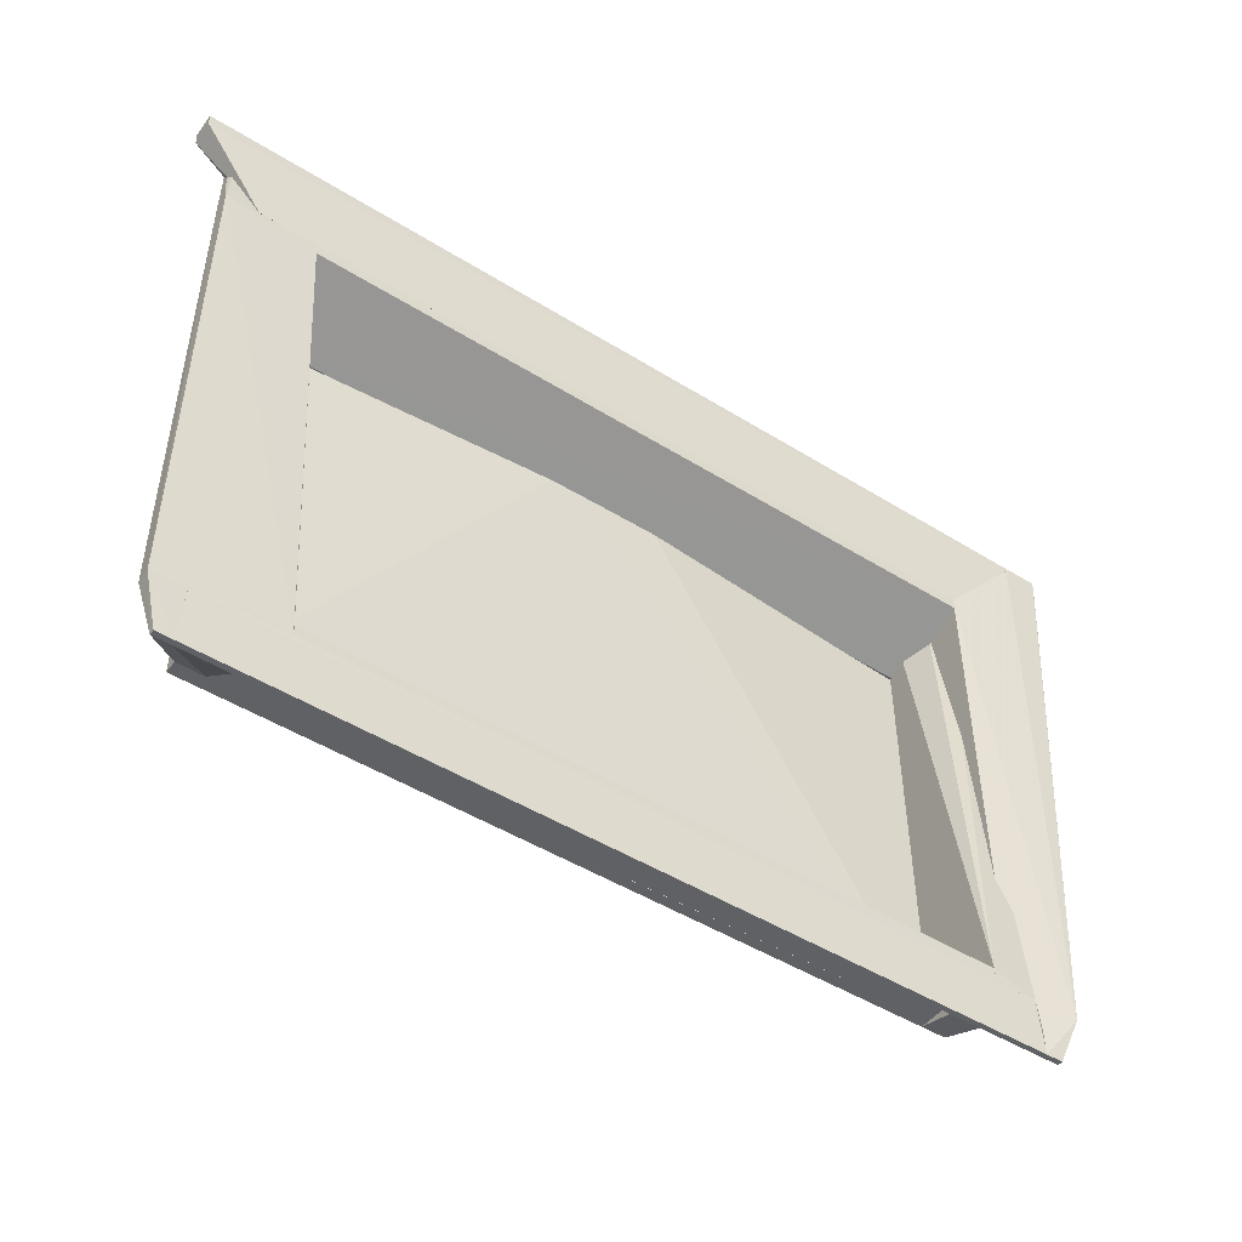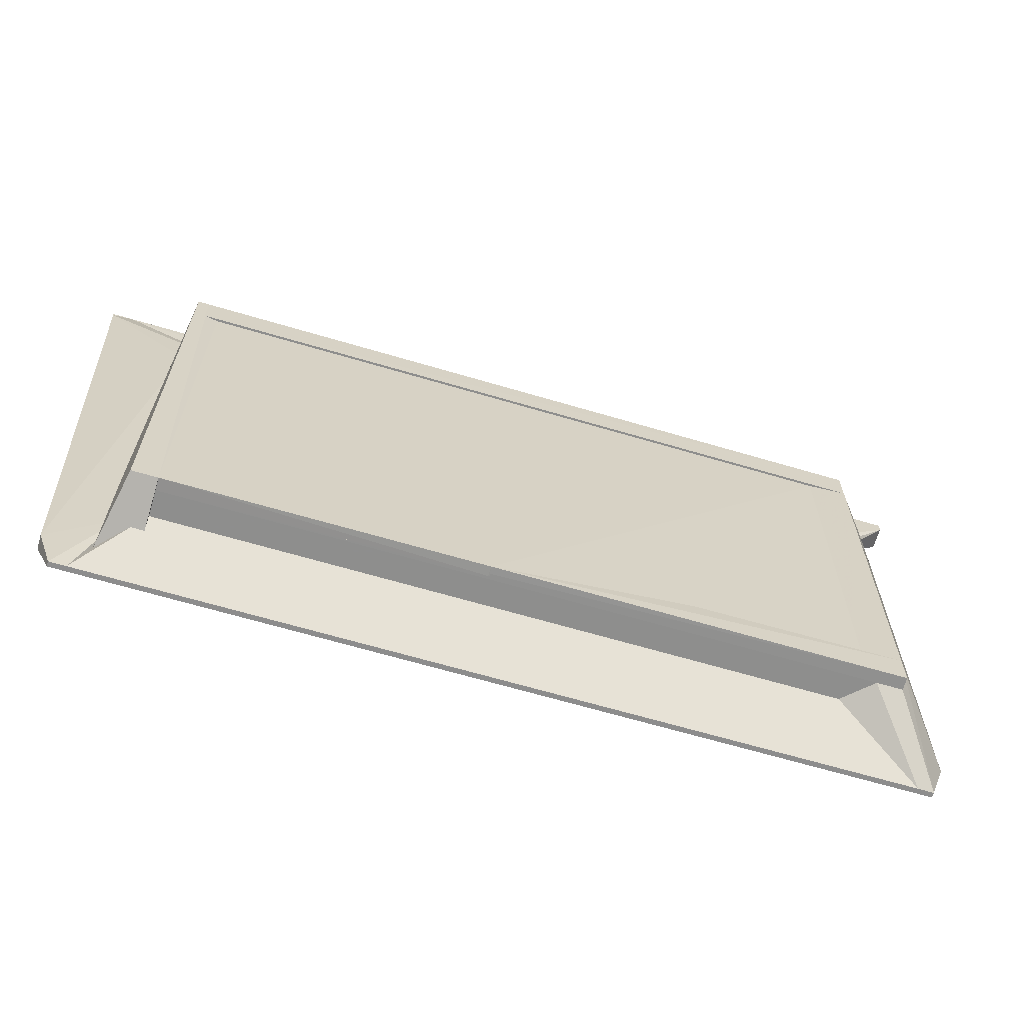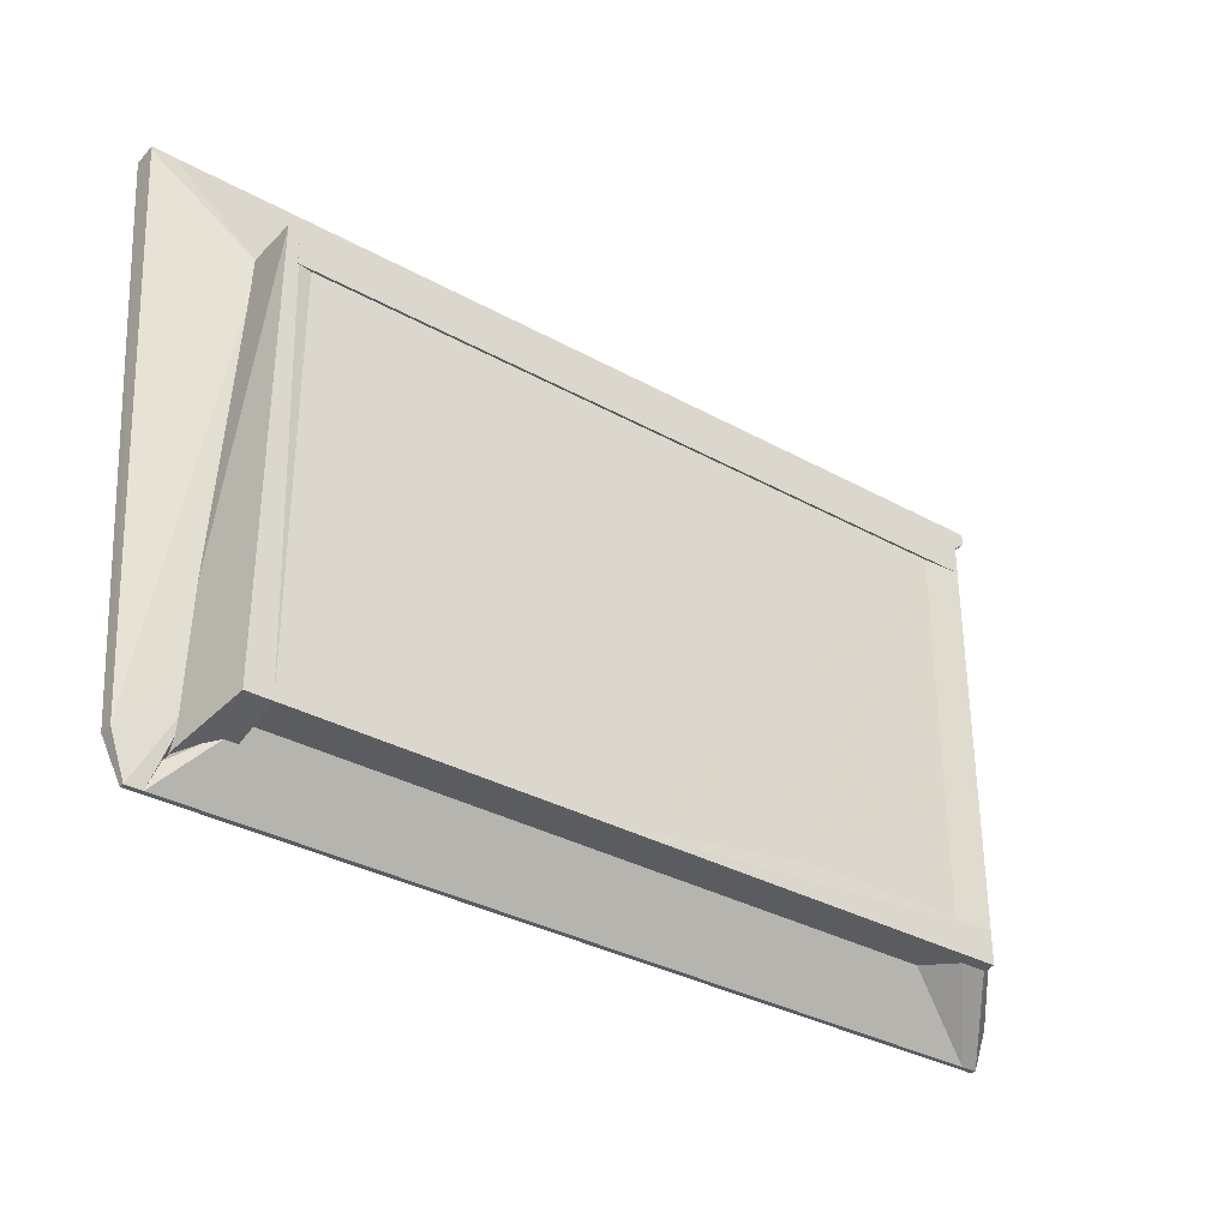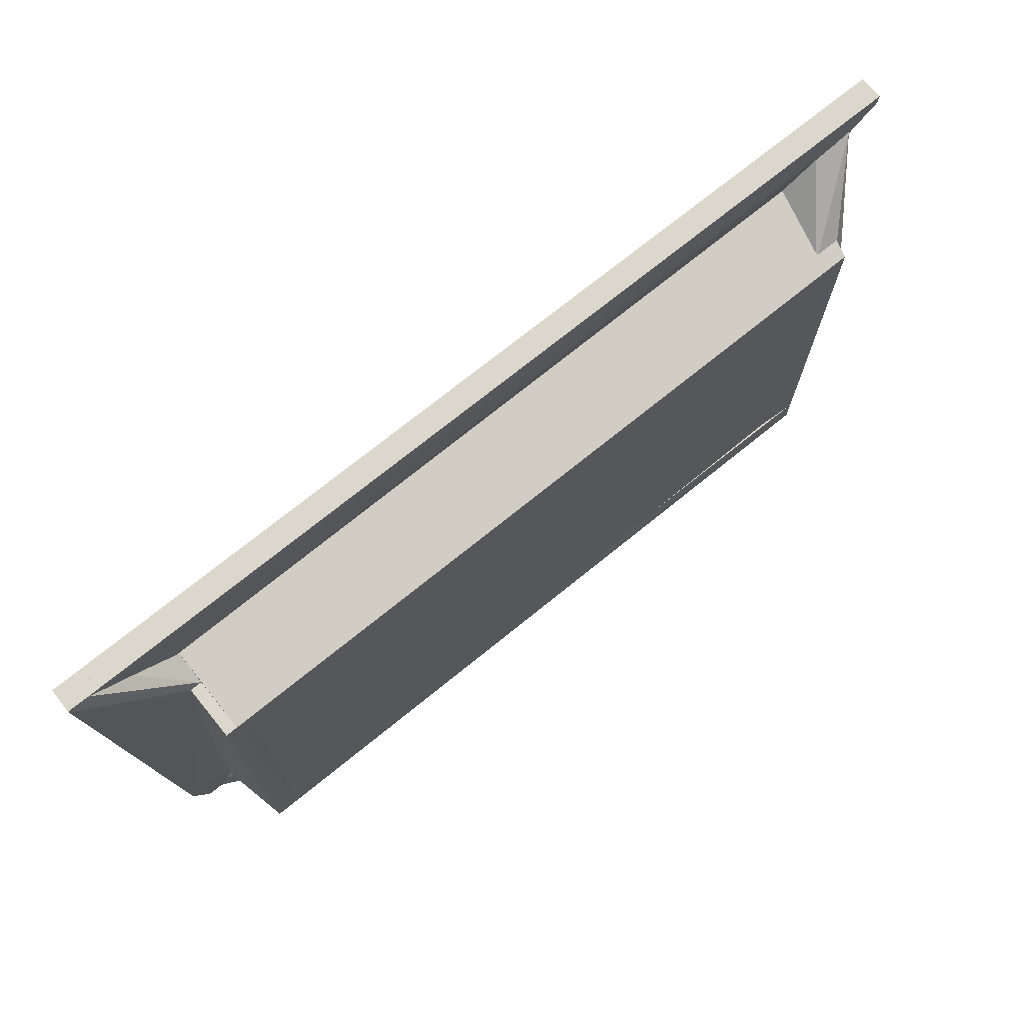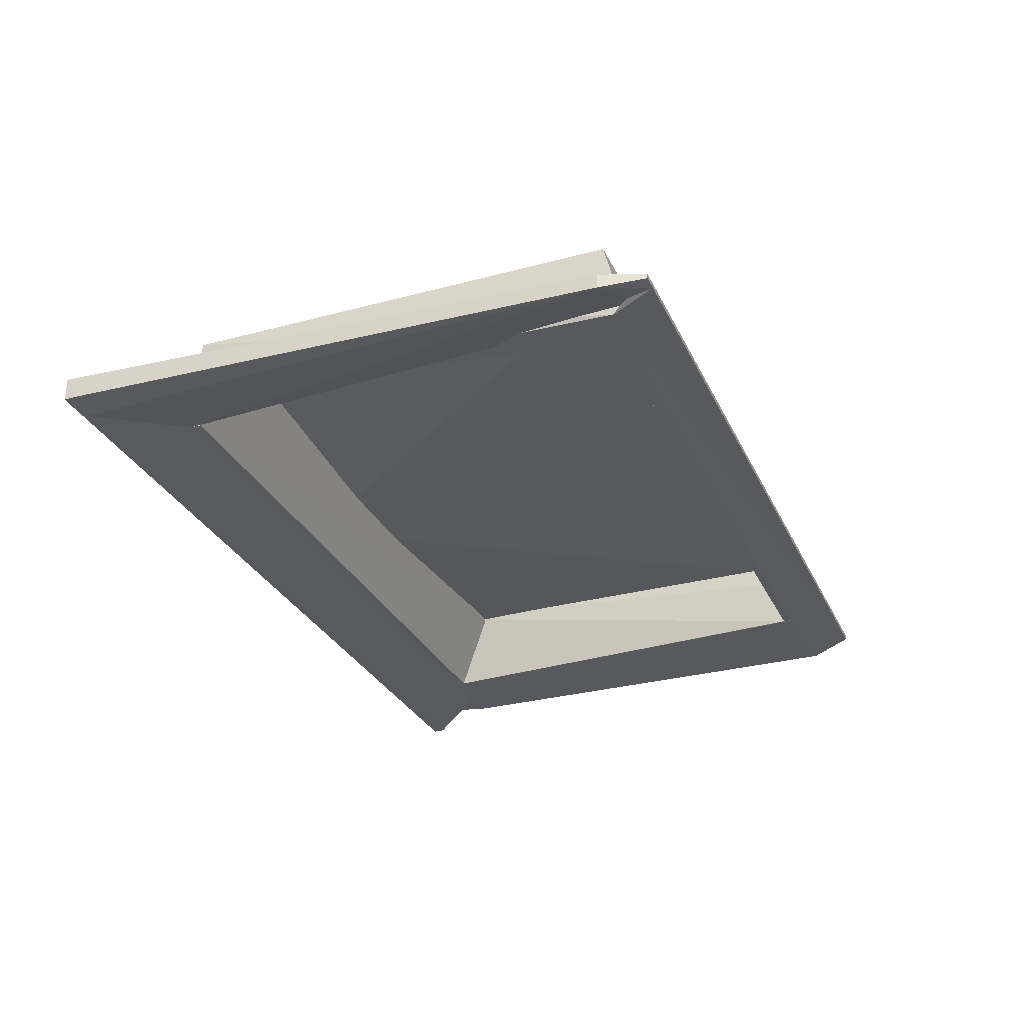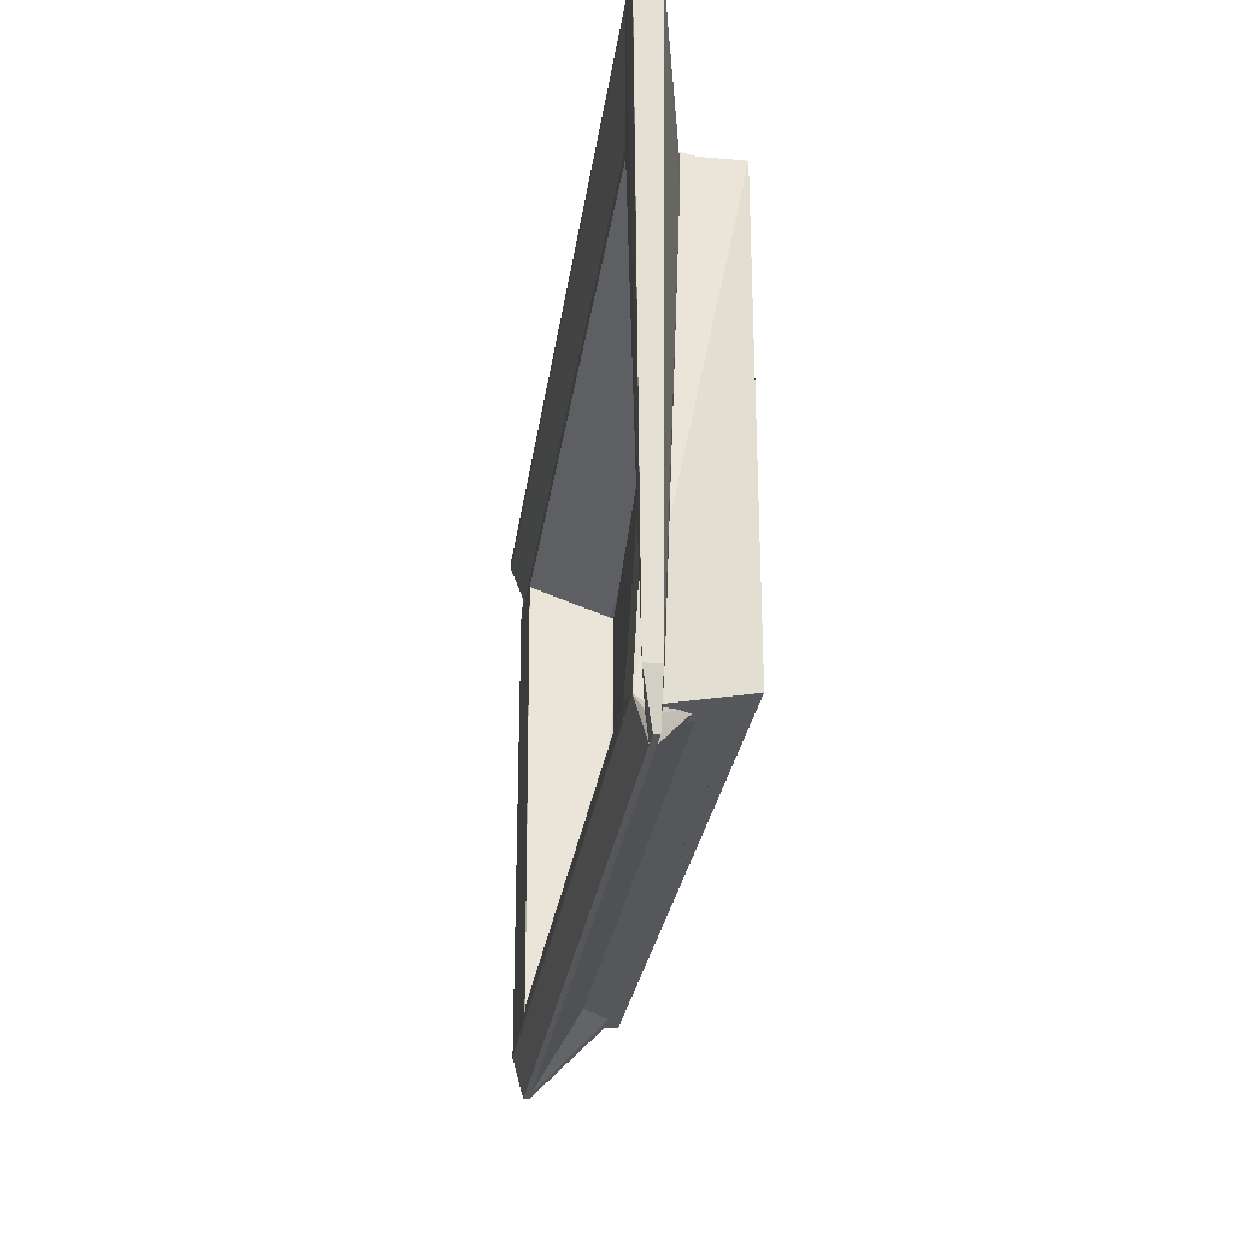
<metadata>
{"format":"obj","ext":"obj","renderer":"f3d","projection":"perspective","resolution":1024,"background":"white","views":[{"elev":-47.6,"azim":-35.1,"up":"+Z"},{"elev":-64.8,"azim":163.3,"up":"+Z"},{"elev":-34.1,"azim":143.2,"up":"+Z"},{"elev":72.9,"azim":141.0,"up":"+Z"},{"elev":-29.5,"azim":111.6,"up":"+Y"},{"elev":-27.2,"azim":82.3,"up":"+Z"}]}
</metadata>
<code>
o scenes/apartment_0000_coacd/output/Unknown/Casement_Side/cvx/Casement_Side000
v -4.776 6.55 3.296
v -4.405 6.489 3.06
v -4.345 6.873 2.882
v -4.709 6.55 0.8926
v -4.777 6.489 1.081
v -4.286 6.487 1.1
v -4.513 6.883 1.279
v -4.405 6.829 3.033
v -4.777 6.489 3.083
v -4.345 6.842 2.882
v -4.642 6.528 0.8927
v -4.775 6.55 1.078
v -4.345 6.873 1.279
v -4.642 6.506 3.278
v -4.513 6.883 2.882
v -4.777 6.55 3.082
v -4.286 6.716 1.138
v -4.286 6.488 1.136
v -4.709 6.528 0.8926
v -4.405 6.829 1.138
v -4.761 6.506 3.278
v -4.513 6.829 3.033
v -4.642 6.55 0.8926
v -4.513 6.829 1.138
v -4.776 6.538 3.296
f 8 2 3
f 9 6 2
f 9 5 6
f 10 3 2
f 11 6 5
f 12 7 4
f 12 4 5
f 14 8 1
f 14 2 8
f 14 9 2
f 15 8 3
f 15 13 7
f 15 3 13
f 16 9 1
f 16 5 9
f 16 12 5
f 16 7 12
f 16 15 7
f 16 1 15
f 17 3 10
f 17 13 3
f 18 10 2
f 18 2 6
f 18 17 10
f 18 6 17
f 19 11 5
f 19 5 4
f 20 7 13
f 20 13 17
f 21 9 14
f 22 15 1
f 22 1 8
f 22 8 15
f 23 17 6
f 23 6 11
f 23 20 17
f 23 4 20
f 23 19 4
f 23 11 19
f 24 20 4
f 24 4 7
f 24 7 20
f 25 21 14
f 25 14 1
f 25 1 9
f 25 9 21
o scenes/apartment_0000_coacd/output/Unknown/Casement_Side/cvx/Casement_Side001
v -1.495 6.873 2.882
v -4.345 6.873 1.279
v -4.345 6.842 2.882
v -4.345 6.841 1.279
v -1.495 6.829 1.138
v -4.345 6.873 2.882
v -1.495 6.883 1.138
v -2.802 6.842 1.137
v -2.802 6.776 3.033
v -2.802 6.883 1.139
v -1.495 6.841 2.882
v -3.098 6.776 3.033
v -2.802 6.831 3
v -3.01 6.831 1.279
v -3.098 6.831 3
f 31 27 29
f 31 29 28
f 33 30 29
f 33 29 27
f 33 32 30
f 35 31 26
f 35 26 32
f 35 27 31
f 35 33 27
f 35 32 33
f 36 34 30
f 36 26 34
f 36 32 26
f 36 30 32
f 37 28 29
f 37 30 34
f 37 31 28
f 38 34 26
f 38 26 31
f 39 37 29
f 39 29 30
f 39 30 37
f 40 38 31
f 40 31 37
f 40 37 34
f 40 34 38
o scenes/apartment_0000_coacd/output/Unknown/Casement_Side/cvx/Casement_Side002
v -1.436 6.526 3.119
v -1.436 6.489 3.085
v -1.436 6.883 2.882
v -4.513 6.883 2.882
v -4.583 6.526 3.119
v -1.436 6.489 3.034
v -1.436 6.883 3.032
v -4.513 6.829 2.882
v -4.583 6.489 3.06
v -4.513 6.883 3.032
v -1.436 6.831 2.882
v -4.583 6.489 3.085
v -4.405 6.489 3.034
v -4.583 6.526 3.085
f 45 42 41
f 46 41 42
f 47 45 41
f 47 46 43
f 47 41 46
f 48 44 43
f 49 44 48
f 50 47 43
f 50 43 44
f 50 44 45
f 50 45 47
f 51 48 43
f 51 43 46
f 51 46 48
f 52 49 42
f 52 42 45
f 53 49 48
f 53 48 46
f 53 46 42
f 53 42 49
f 54 45 44
f 54 44 49
f 54 52 45
f 54 49 52
o scenes/apartment_0000_coacd/output/Unknown/Casement_Side/cvx/Casement_Side003
v -0.9915 6.55 3.417
v -0.9915 6.45 3.417
v -1.123 6.55 1.081
v -1.258 6.55 0.895
v -1.436 6.526 3.119
v -1.123 6.489 1.081
v -1.387 6.657 2.882
v -0.9915 6.452 3.384
v -1.139 6.479 3.433
v -1.189 6.55 0.8951
v -1.386 6.528 1.279
v -1.436 6.657 3.033
v -1.436 6.489 3.085
v -1.08 6.55 3.433
v -1.258 6.528 0.8951
v -1.386 6.598 1.279
v -1.387 6.657 3.033
v -1.139 6.45 3.417
v -1.189 6.528 0.8951
v -1.317 6.527 0.9816
f 61 55 57
f 62 55 56
f 62 57 55
f 62 60 57
f 62 56 60
f 64 57 60
f 66 59 63
f 67 66 65
f 67 59 66
f 67 65 60
f 68 63 56
f 68 56 55
f 68 66 63
f 70 61 57
f 70 57 64
f 70 64 58
f 70 66 61
f 70 65 66
f 71 55 61
f 71 61 66
f 71 68 55
f 71 66 68
f 72 63 59
f 72 59 67
f 72 56 63
f 72 67 60
f 72 60 56
f 73 64 60
f 73 60 69
f 73 69 58
f 73 58 64
f 74 69 60
f 74 60 65
f 74 65 70
f 74 70 58
f 74 58 69
o scenes/apartment_0000_coacd/output/Unknown/Casement_Side/cvx/Casement_Side004
v -1.495 6.716 1.137
v -1.258 6.527 0.9821
v -1.258 6.55 0.895
v -4.642 6.55 0.8926
v -4.286 6.488 1.136
v -1.258 6.528 0.8951
v -1.495 6.489 1.136
v -4.286 6.716 1.138
v -4.642 6.528 0.8927
v -1.317 6.489 1.079
v -4.642 6.489 1.079
v -4.523 6.487 1.1
v -4.642 6.526 1.041
f 75 76 77
f 75 77 78
f 80 77 76
f 82 75 78
f 82 81 75
f 82 79 81
f 83 78 77
f 83 77 80
f 84 76 75
f 84 75 81
f 84 80 76
f 84 83 80
f 85 78 83
f 85 83 84
f 86 84 81
f 86 81 79
f 86 85 84
f 86 79 82
f 86 82 85
f 87 85 82
f 87 82 78
f 87 78 85
o scenes/apartment_0000_coacd/output/Unknown/Casement_Side/cvx/Casement_Side005
v -0.9907 6.55 3.433
v -0.9915 6.45 3.433
v -1.199 6.489 3.085
v -4.642 6.489 3.085
v -4.909 6.55 3.433
v -4.908 6.451 3.384
v -1.189 6.537 3.119
v -0.9915 6.45 3.417
v -4.907 6.55 3.383
v -4.909 6.451 3.433
v -0.9915 6.55 3.417
v -4.642 6.526 3.119
v -4.759 6.55 3.278
v -4.775 6.55 3.278
f 92 89 88
f 93 91 90
f 94 90 91
f 95 88 89
f 95 93 90
f 95 89 93
f 96 93 92
f 96 91 93
f 96 92 88
f 97 93 89
f 97 89 92
f 97 92 93
f 98 90 94
f 98 95 90
f 98 88 95
f 98 96 88
f 99 94 91
f 99 91 96
f 100 98 94
f 100 96 98
f 100 94 99
f 101 100 99
f 101 99 96
f 101 96 100
o scenes/apartment_0000_coacd/output/Unknown/Casement_Side/cvx/Casement_Side006
v -1.387 6.883 3.032
v -1.387 6.657 3.033
v -1.317 6.526 1.041
v -1.495 6.526 1.041
v -1.495 6.776 3.033
v -1.387 6.597 2.882
v -1.495 6.883 1.138
v -1.317 6.527 1.279
v -1.495 6.489 1.136
v -1.436 6.657 3.033
v -1.387 6.883 1.138
v -1.495 6.873 2.882
v -1.317 6.489 1.079
v -1.436 6.883 3.032
v -1.495 6.489 1.079
v -1.495 6.831 3
f 106 103 102
f 109 102 103
f 109 103 107
f 111 107 103
f 111 103 106
f 111 110 107
f 111 106 110
f 112 104 105
f 112 105 108
f 112 109 104
f 112 102 109
f 113 108 105
f 113 110 106
f 113 105 110
f 114 109 107
f 114 107 110
f 114 104 109
f 114 105 104
f 115 106 102
f 115 108 113
f 115 112 108
f 115 102 112
f 116 114 110
f 116 110 105
f 116 105 114
f 117 115 113
f 117 113 106
f 117 106 115
o scenes/apartment_0000_coacd/output/Unknown/Casement_Side/cvx/Casement_Side007
v -1.466 6.831 1.279
v -1.495 6.841 1.279
v -4.514 6.842 1.279
v -4.513 6.883 1.138
v -1.495 6.829 1.138
v -4.513 6.883 1.279
v -2.802 6.883 1.139
v -4.405 6.716 1.138
v -2.802 6.873 1.279
v -1.495 6.716 1.137
v -4.432 6.831 1.278
v -4.513 6.829 1.138
f 122 119 118
f 123 121 120
f 123 120 118
f 124 122 121
f 124 119 122
f 124 121 123
f 126 124 123
f 126 119 124
f 126 123 118
f 126 118 119
f 127 122 118
f 127 118 125
f 128 125 118
f 128 118 120
f 128 120 125
f 129 125 120
f 129 120 121
f 129 121 122
f 129 127 125
f 129 122 127

</code>
